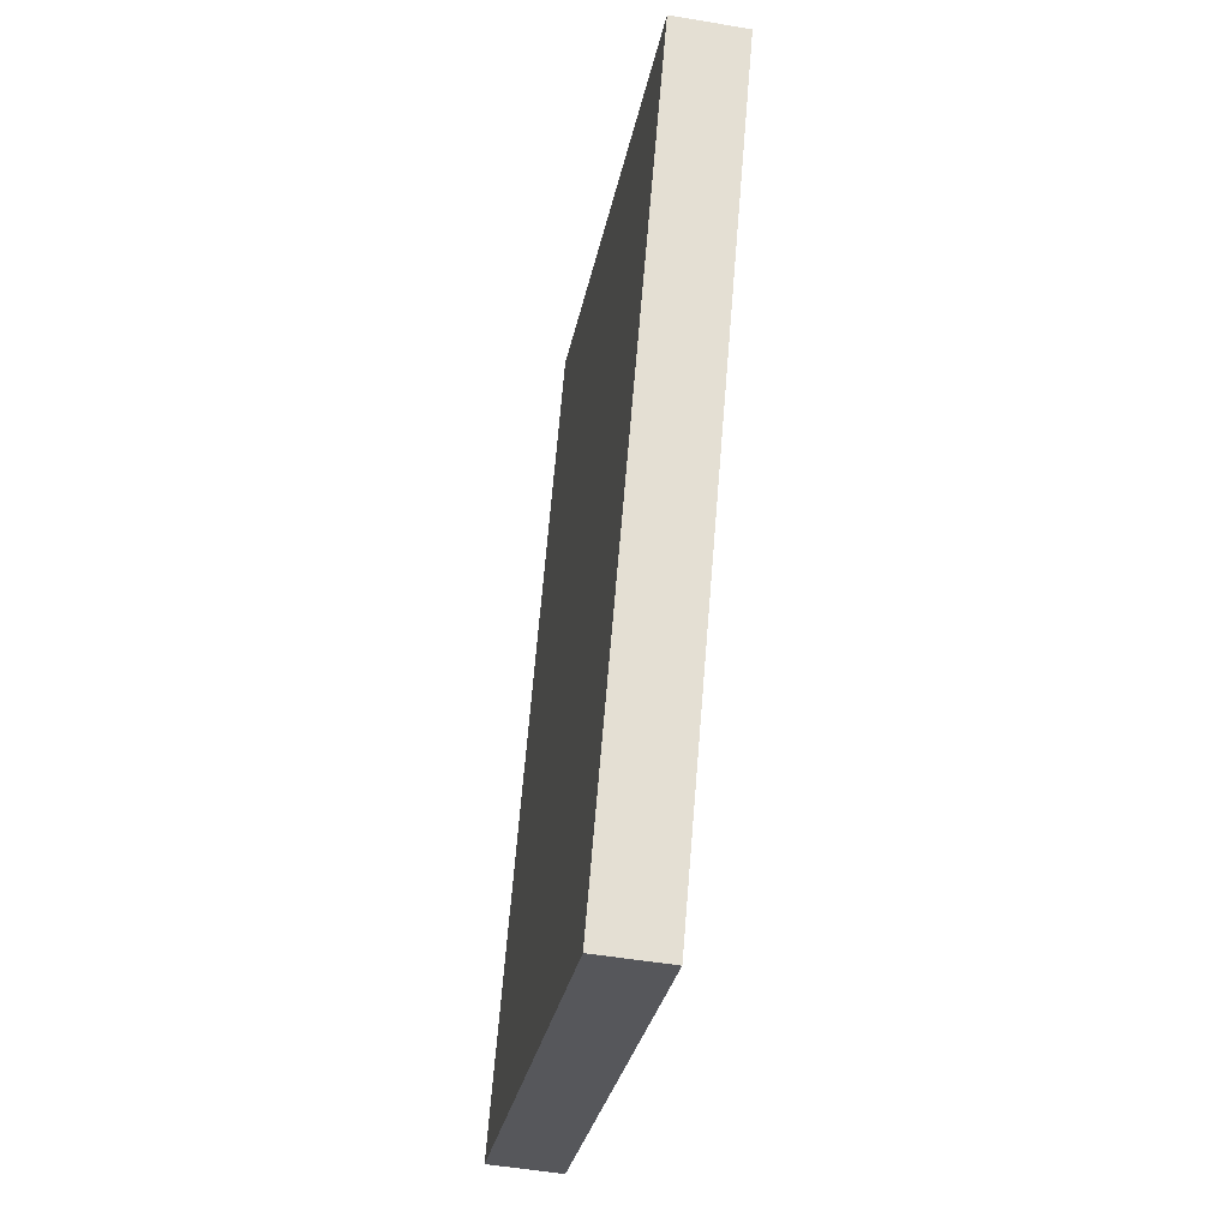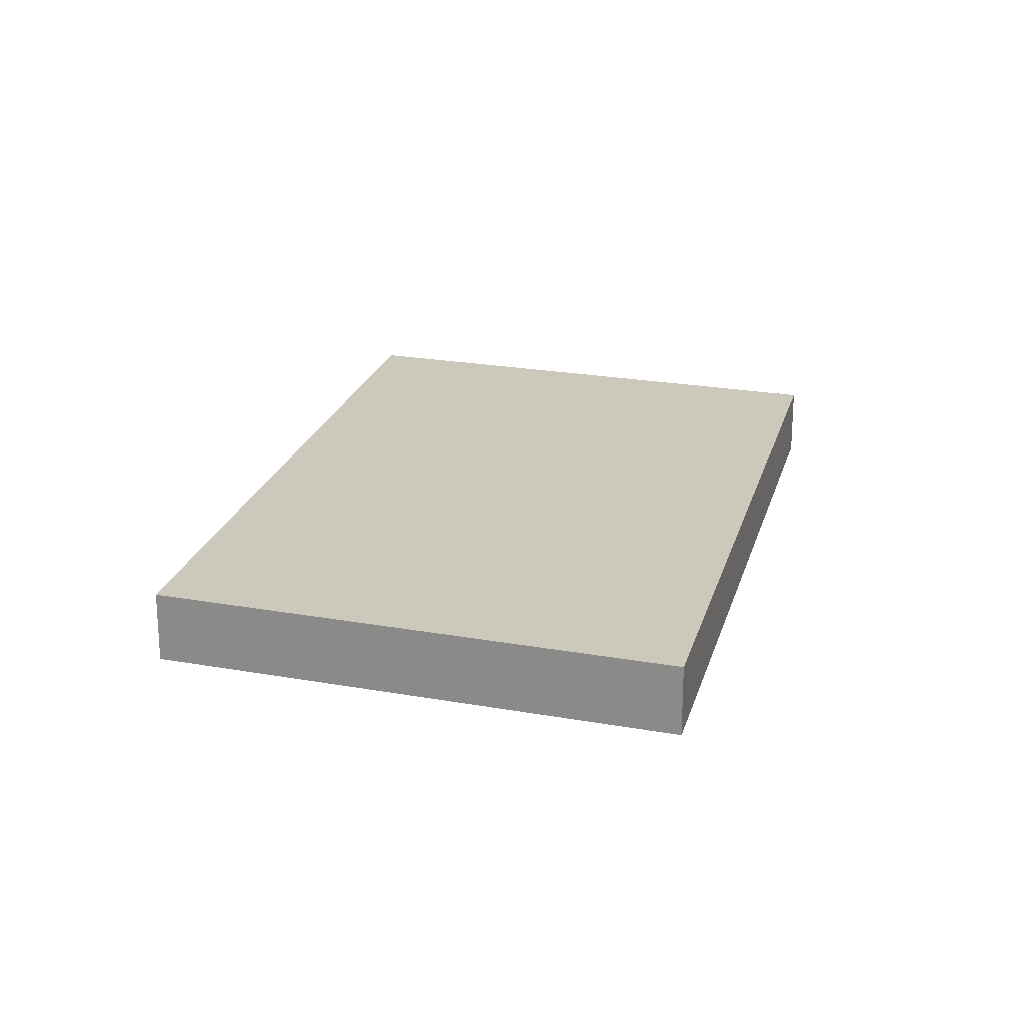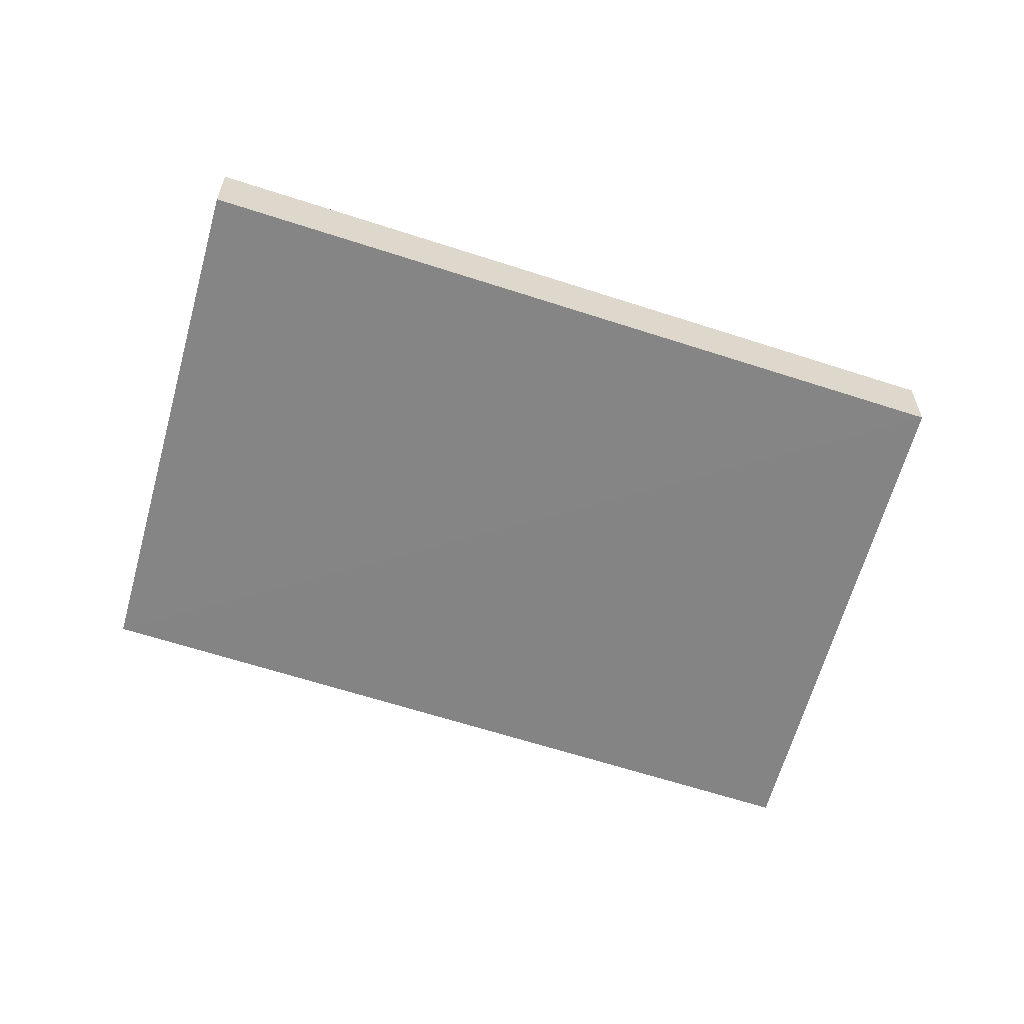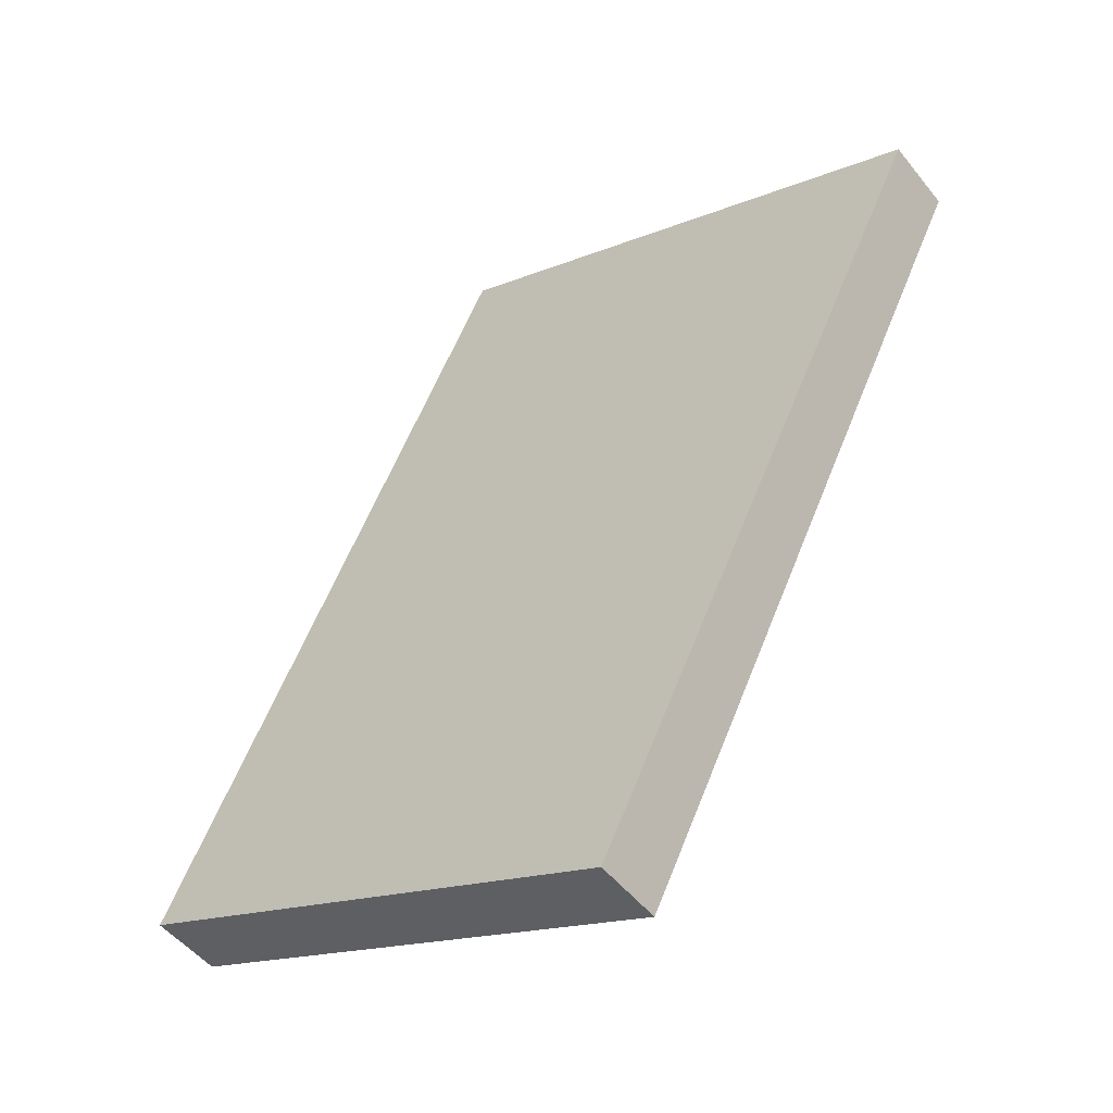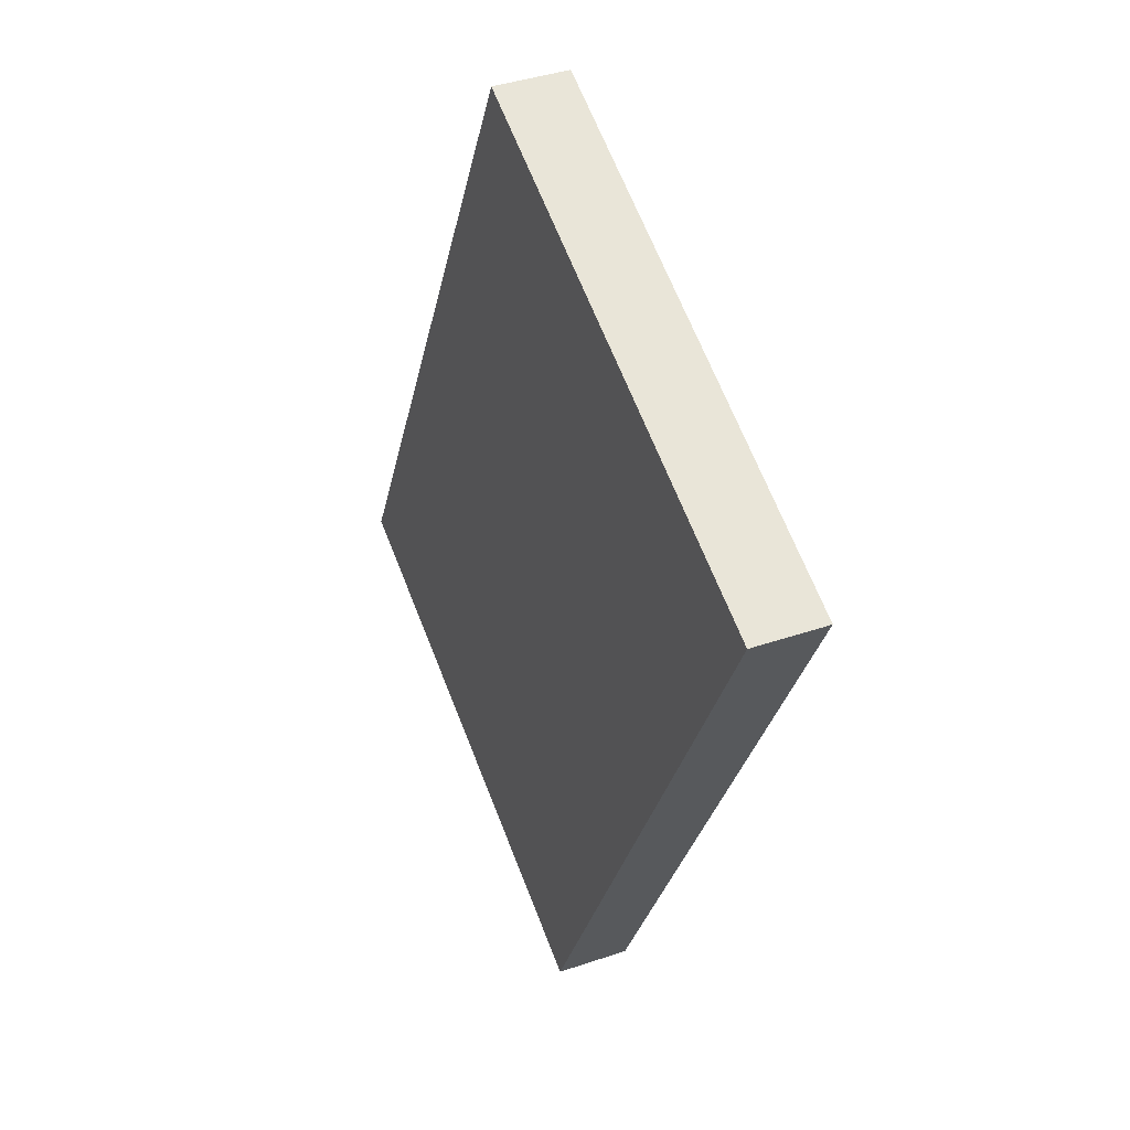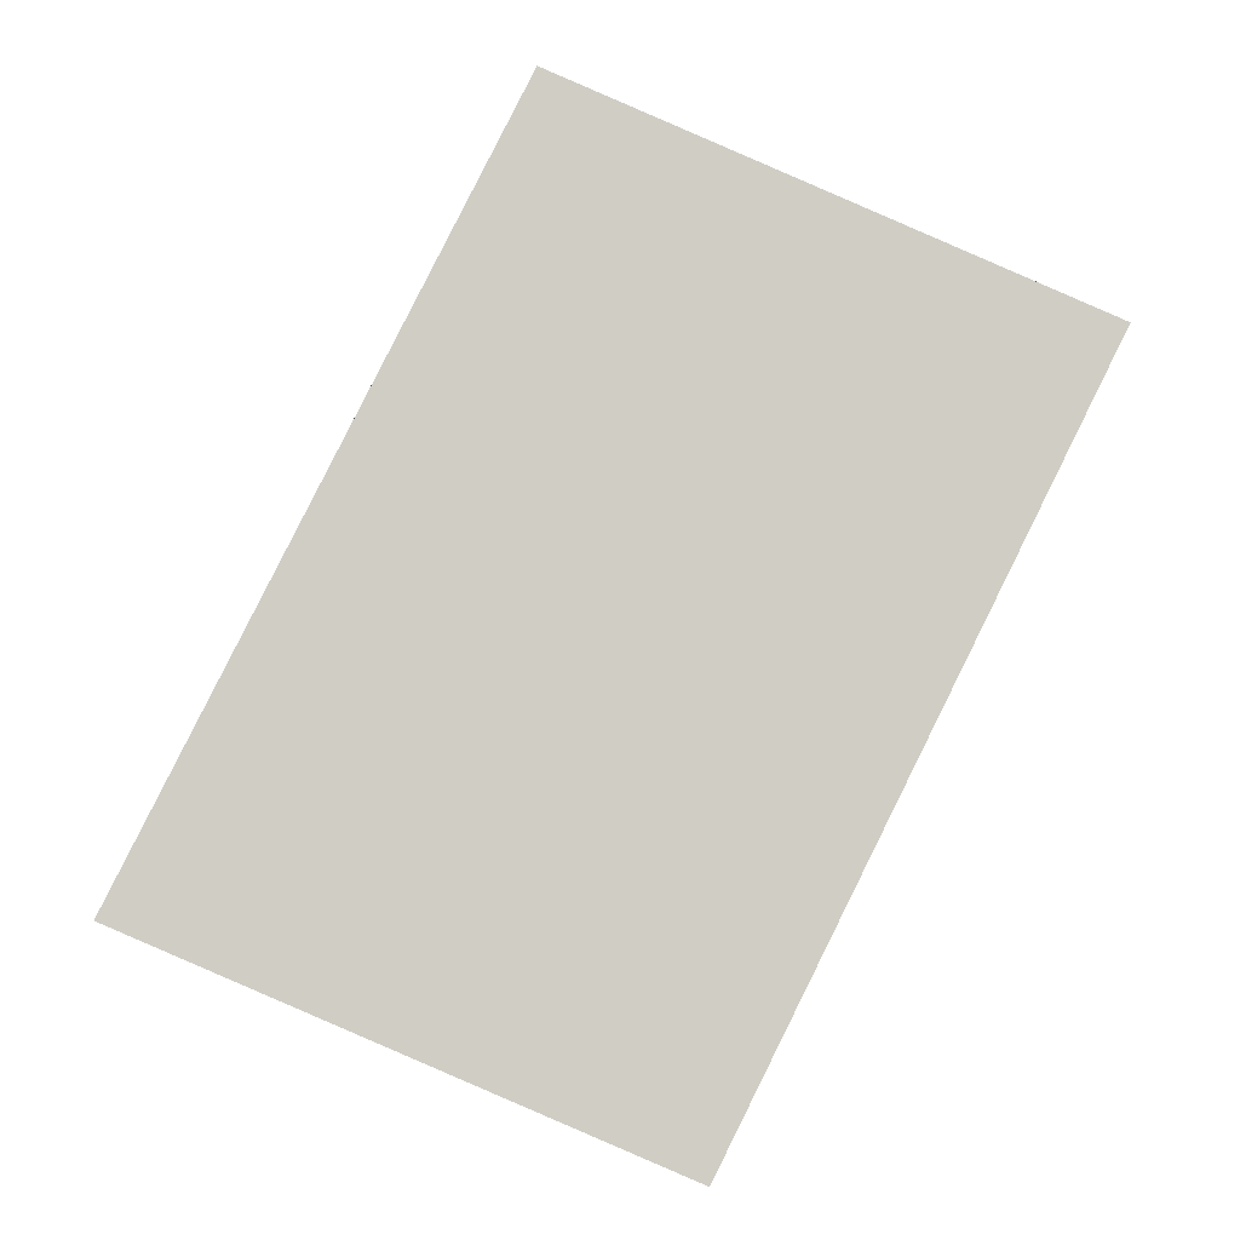
<metadata>
{"format":"obj","ext":"obj","renderer":"f3d","projection":"perspective","resolution":1024,"background":"white","views":[{"elev":-50.2,"azim":-100.5,"up":"+Y"},{"elev":22.2,"azim":40.7,"up":"+Z"},{"elev":-61.6,"azim":98.0,"up":"+Z"},{"elev":-50.3,"azim":-142.8,"up":"+Y"},{"elev":39.1,"azim":-113.0,"up":"+Y"},{"elev":-5.8,"azim":176.8,"up":"+Y"}]}
</metadata>
<code>
o 294
v 2160 1872 10.1
v 2160 1872 10.1
v 2160 1872 10.1
v 2160 1872 10.11
v 2160 1872 10.11
v 2160 1872 10.11
v 2160 1872 10.1
v 2160 1872 10.1
v 2160 1872 10.1
v 2160 1872 10.11
v 2160 1872 10.1
v 2160 1872 10.11
v 2160 1872 10.11
v 2160 1872 10.11
v 2160 1872 10.11
v 2160 1872 10.11
v 2160 1872 10.1
v 2160 1872 10.11
v 2160 1872 10.1
v 2160 1872 10.11
v 2160 1872 10.11
v 2160 1872 10.1
v 2160 1872 10.11
v 2160 1872 10.11
v 2160 1872 10.1
v 2160 1872 10.1
v 2160 1872 10.11
v 2160 1872 10.1
v 2160 1872 10.1
f 1 2 3
f 1 4 5
f 6 2 7
f 8 9 7
f 10 7 11
f 12 13 14
f 14 15 16
f 17 15 18
f 19 20 21
f 22 23 20
f 24 25 26
f 27 28 29

</code>
